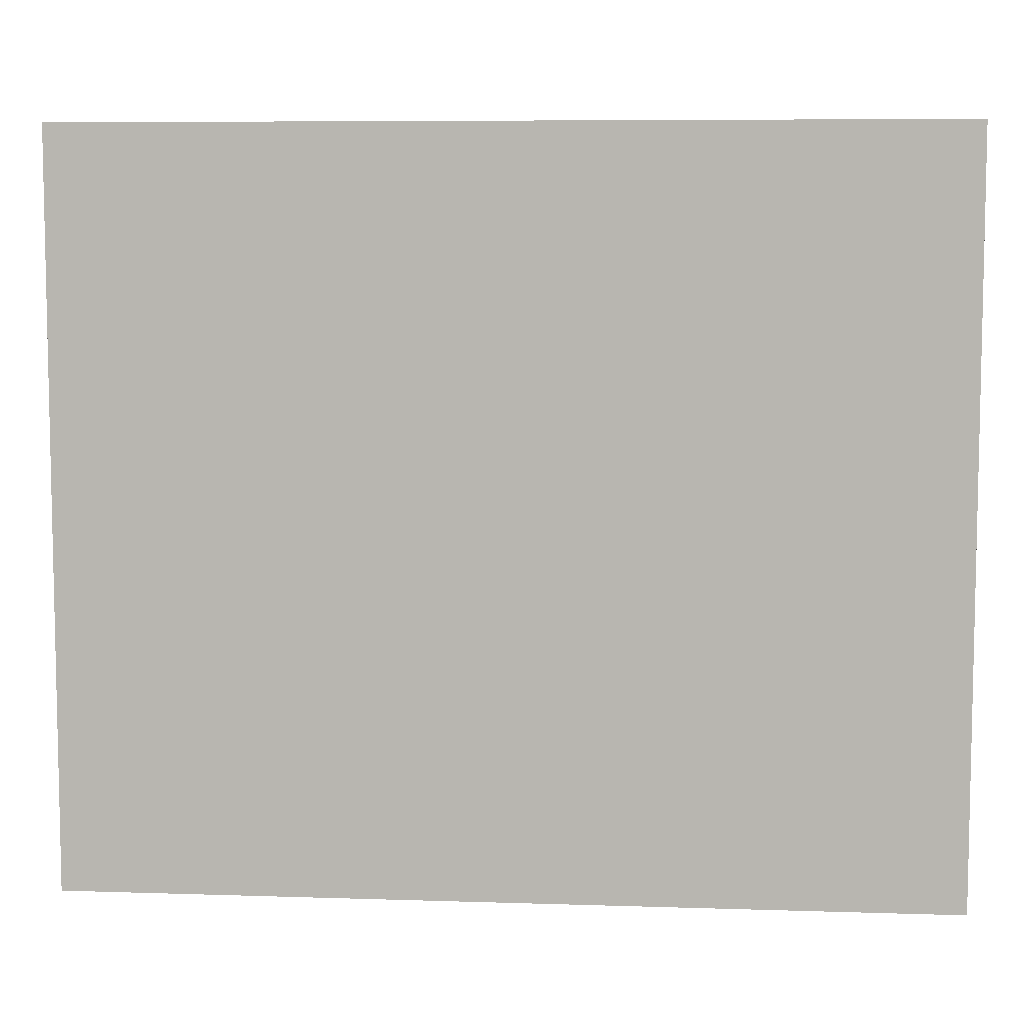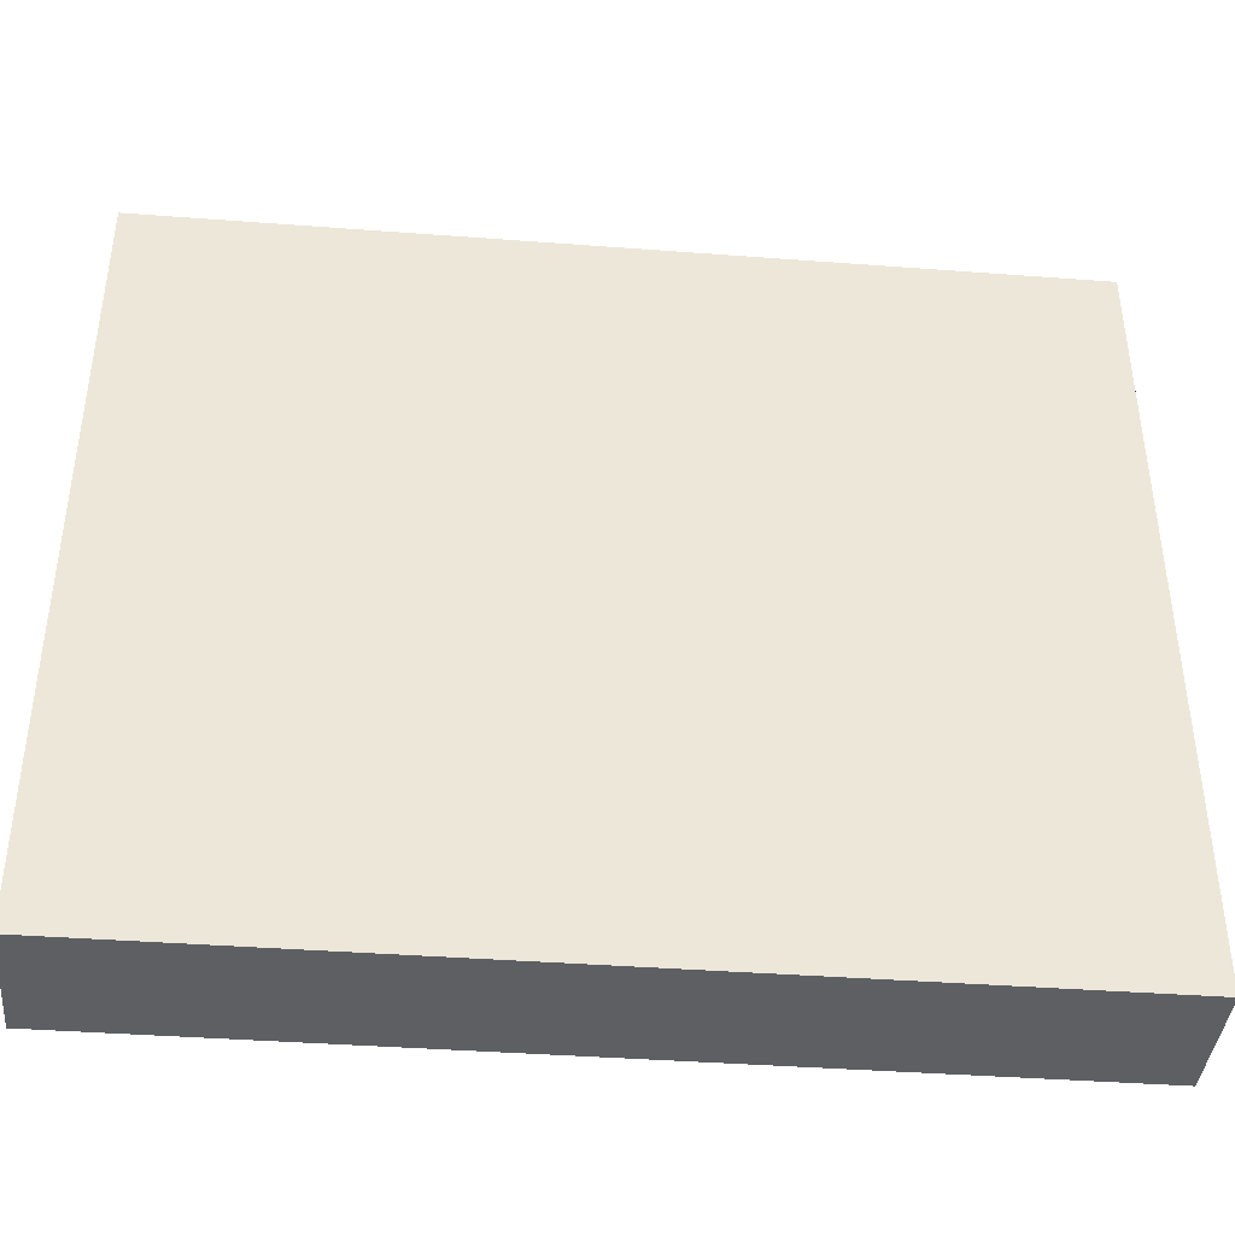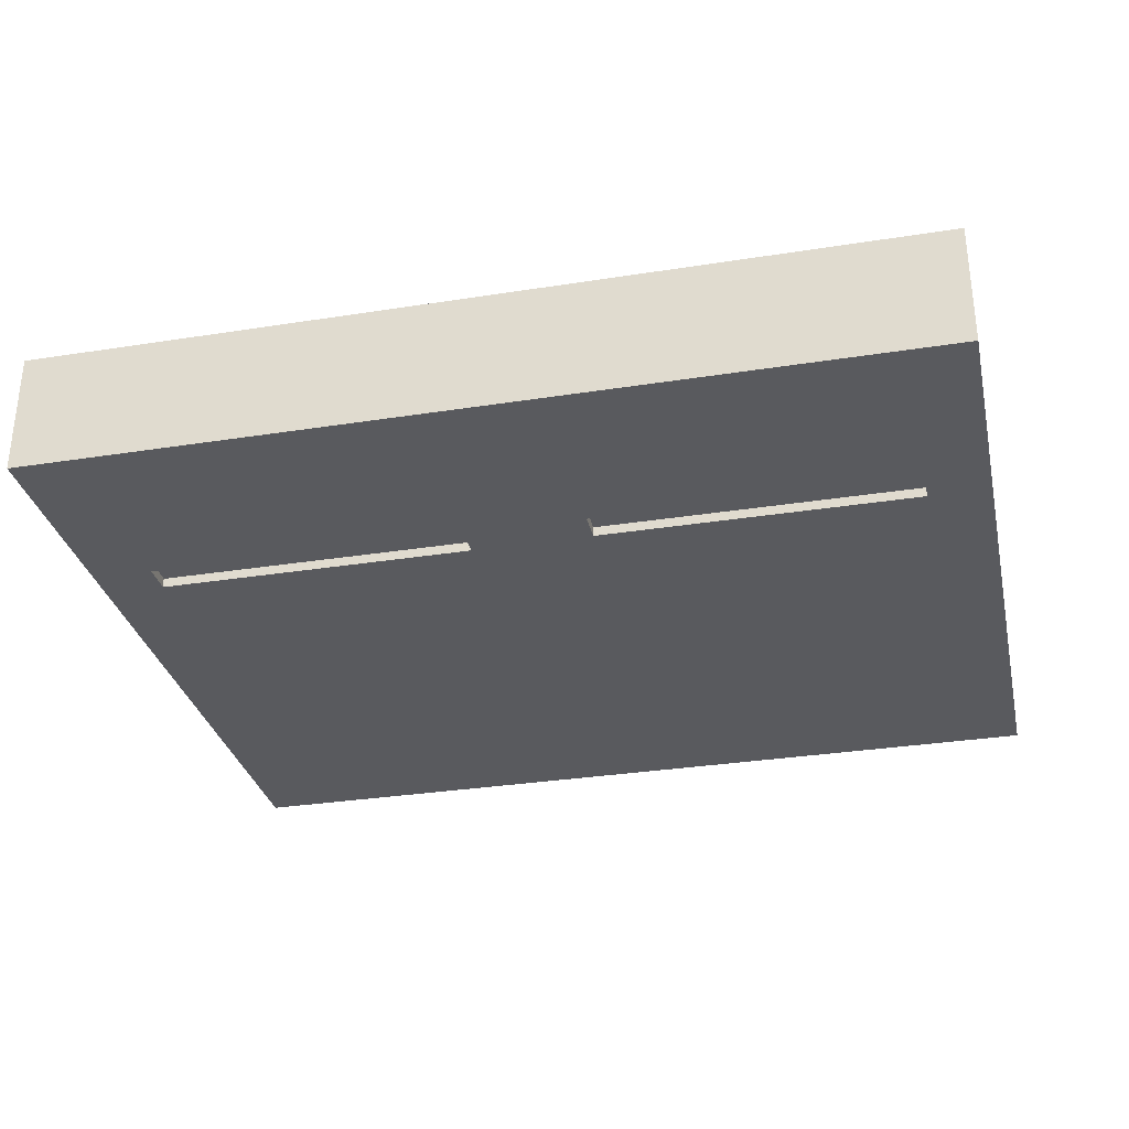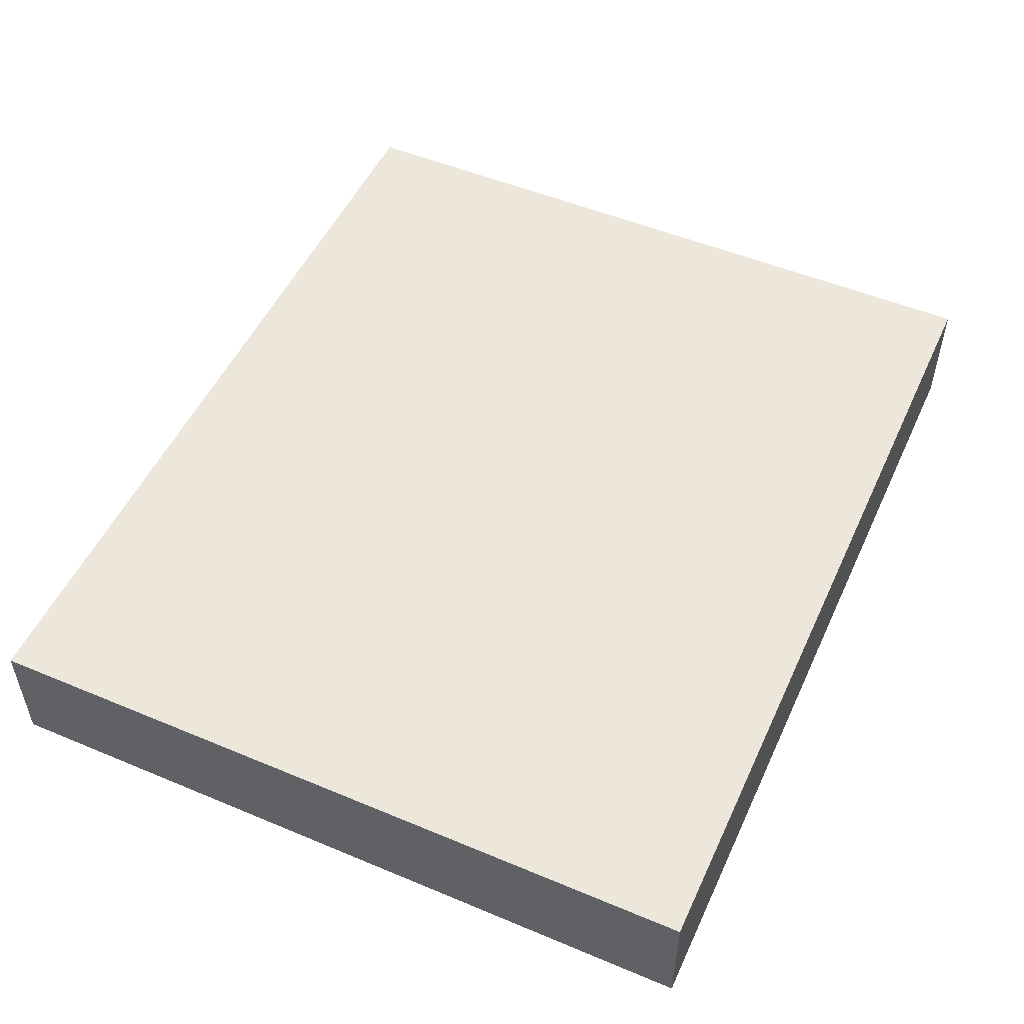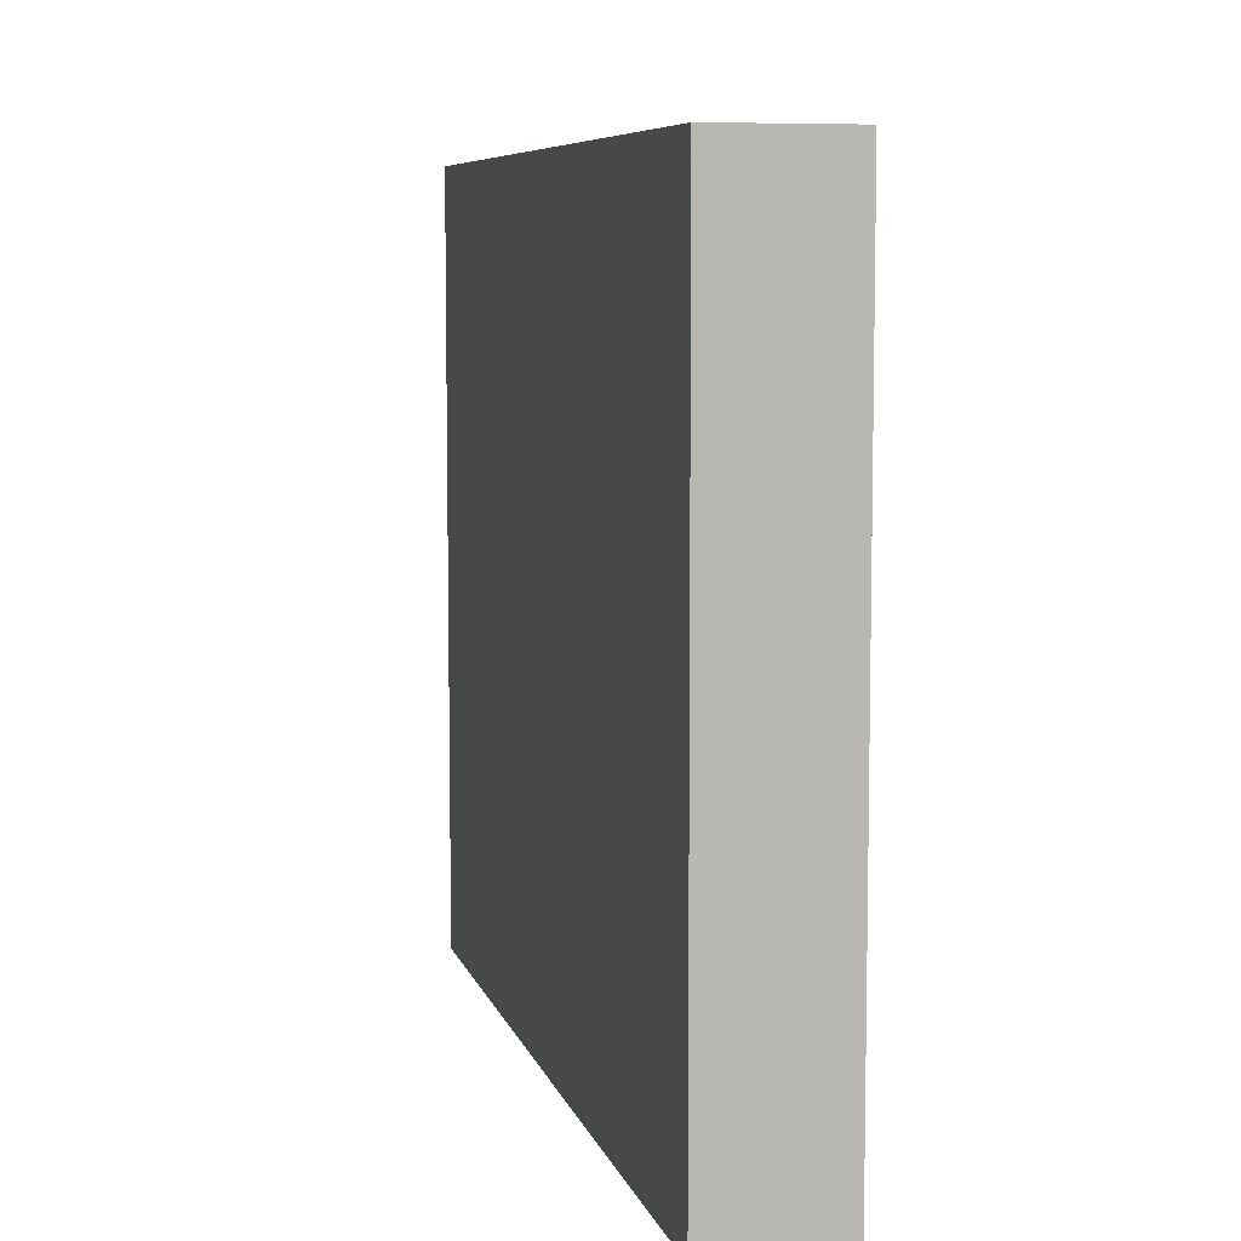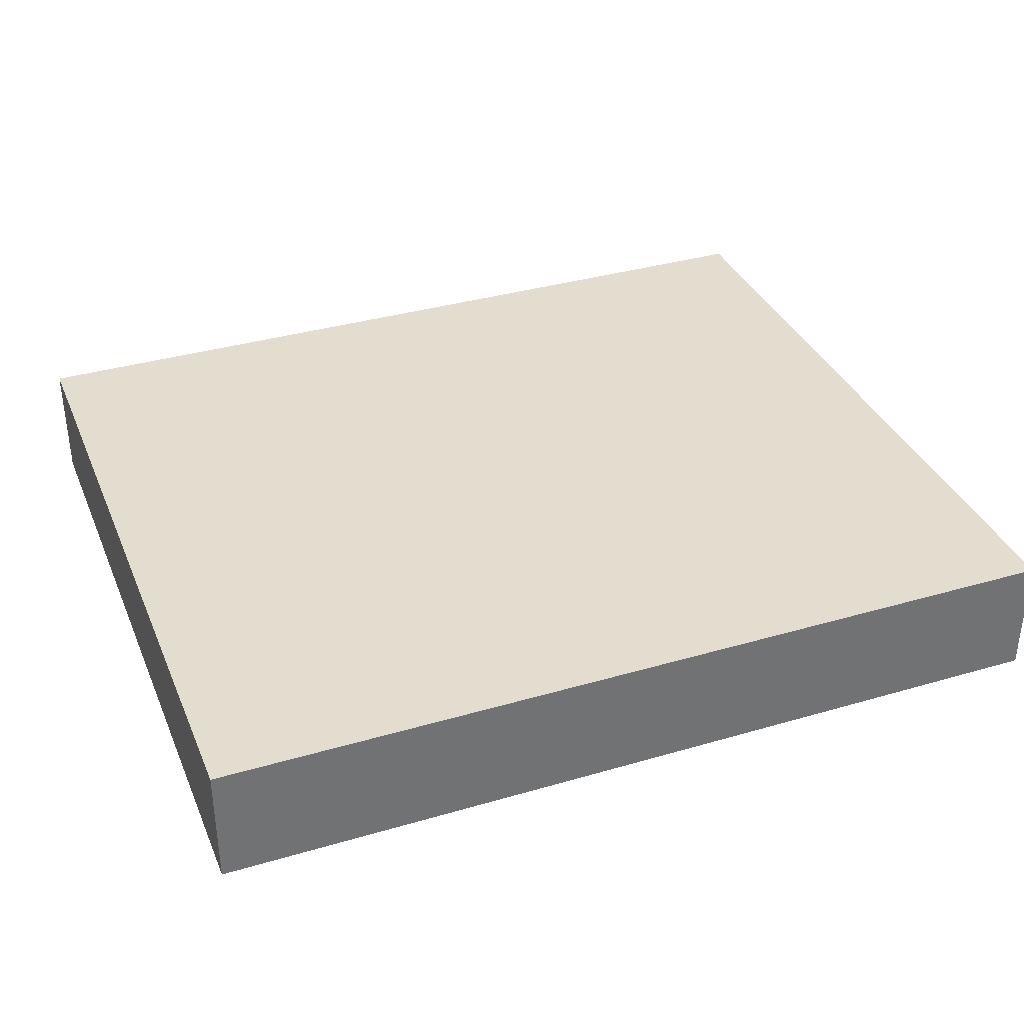
<metadata>
{"format":"obj","ext":"obj","renderer":"f3d","projection":"perspective","resolution":1024,"background":"white","views":[{"elev":7.3,"azim":-174.7,"up":"+Z"},{"elev":-40.3,"azim":174.7,"up":"+Z"},{"elev":-31.5,"azim":-167.4,"up":"+Y"},{"elev":51.5,"azim":114.4,"up":"+Y"},{"elev":7.4,"azim":-103.7,"up":"+Z"},{"elev":35.6,"azim":158.9,"up":"+Y"}]}
</metadata>
<code>
v -2.15 0 -1.85
v 2.15 0 -1.85
v -2.15 0.6 -1.85
v 2.15 0.6 -1.85
v -0.2958 0 -0.7241
v -1.854 0 -0.7241
v -0.2958 0 -0.8759
v -1.854 0 -0.8759
v 0.2958 0 -0.7241
v 1.854 0 -0.7241
v 1.854 0 -0.8758
v 0.2958 0 -0.8758
v -1.854 0.04768 -0.7241
v -0.2958 0.04768 -0.7241
v -1.854 0.04768 -0.8759
v -0.2958 0.04768 -0.8759
v 0.2958 0.04768 -0.7241
v 1.854 0.04768 -0.7241
v 0.2958 0.04768 -0.8758
v 1.854 0.04768 -0.8758
v -2.15 -8.702e-07 1.8
v 2.15 -8.702e-07 1.8
v 2.15 0.6 1.8
v -2.15 0.6 1.8
v 0.07201 -8.702e-07 1.8
f 3 4 2
f 2 1 3
f 23 22 2
f 2 4 23
f 13 15 16
f 16 14 13
f 16 7 5
f 5 14 16
f 15 13 6
f 6 8 15
f 17 19 20
f 20 18 17
f 20 11 10
f 10 18 20
f 19 17 9
f 9 12 19
f 14 5 6
f 6 13 14
f 15 8 7
f 7 16 15
f 18 10 9
f 9 17 18
f 19 12 11
f 11 20 19
f 4 3 24
f 24 23 4
f 3 1 21
f 21 24 3
f 1 2 12
f 12 5 7
f 1 12 7
f 1 7 8
f 21 1 8
f 21 8 6
f 5 12 9
f 6 5 9
f 21 6 9
f 21 9 25
f 11 12 2
f 10 11 2
f 10 2 22
f 9 10 22
f 25 9 22
f 24 21 25
f 24 25 22
f 24 22 23

</code>
